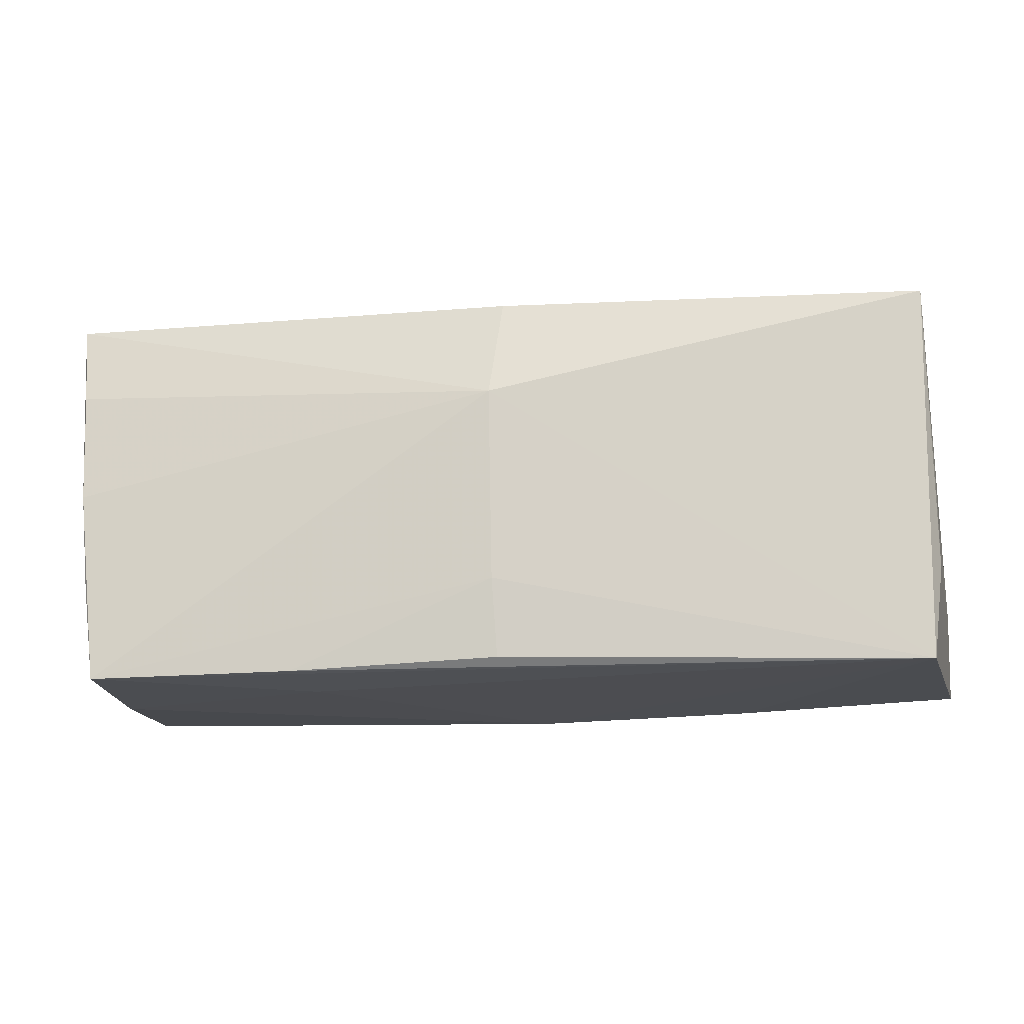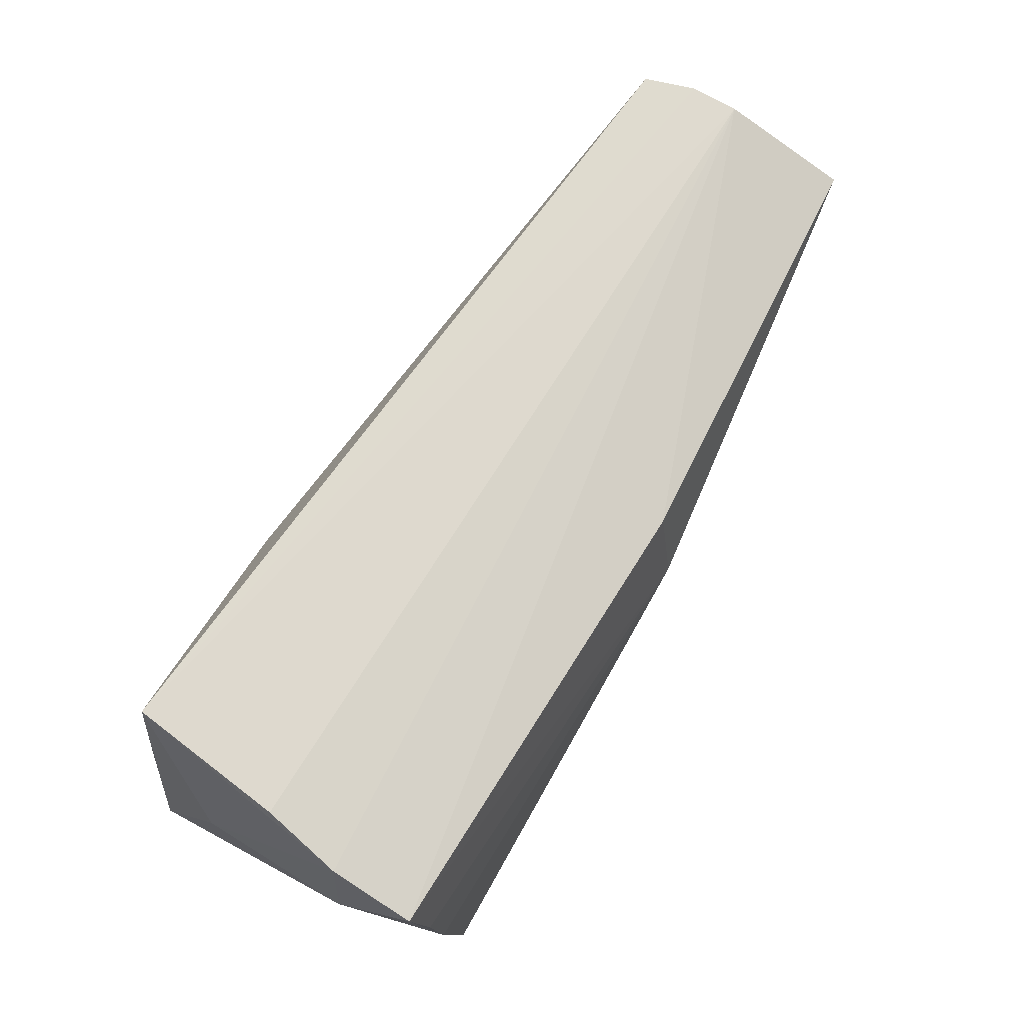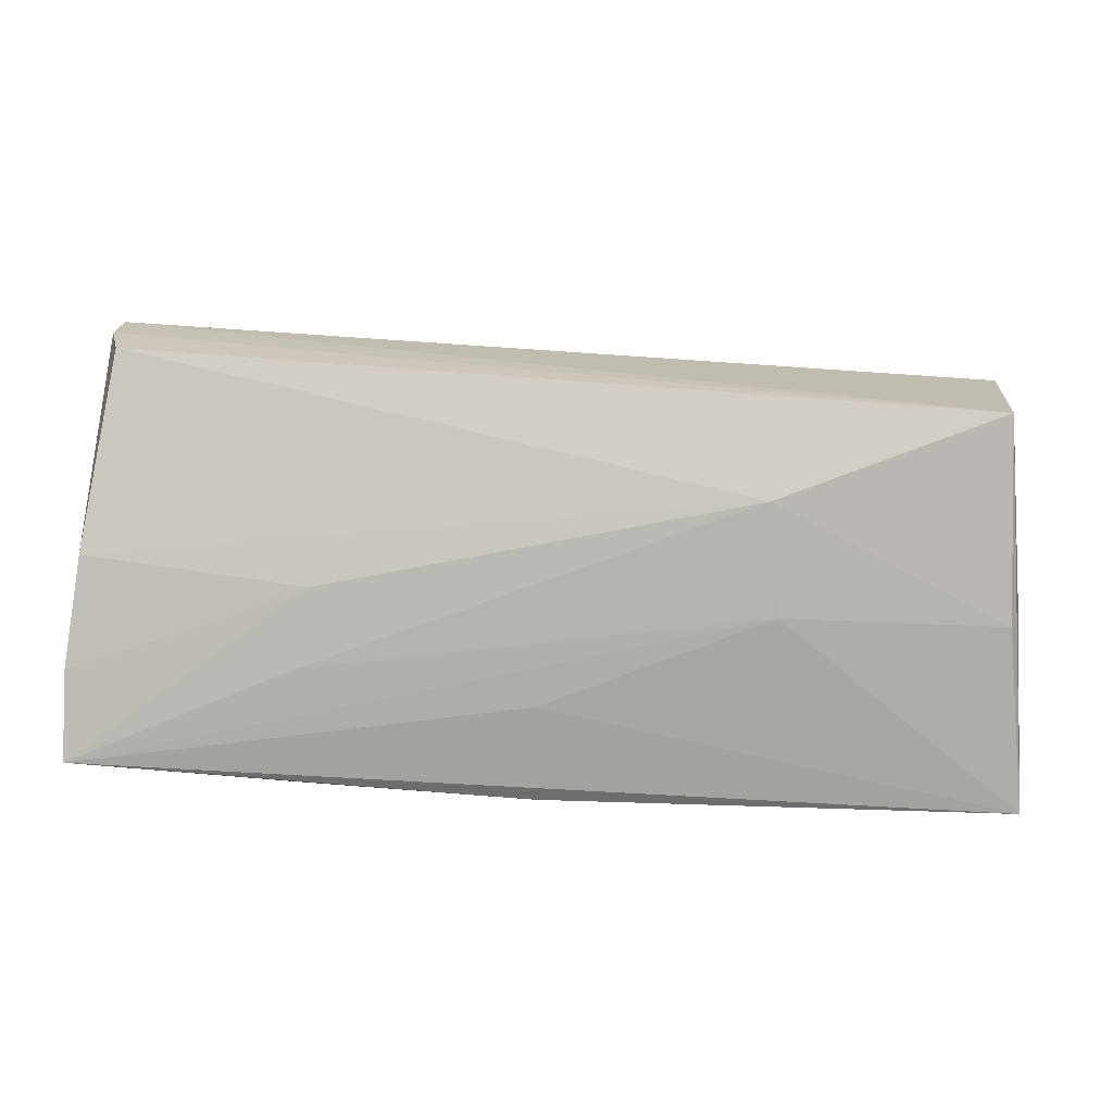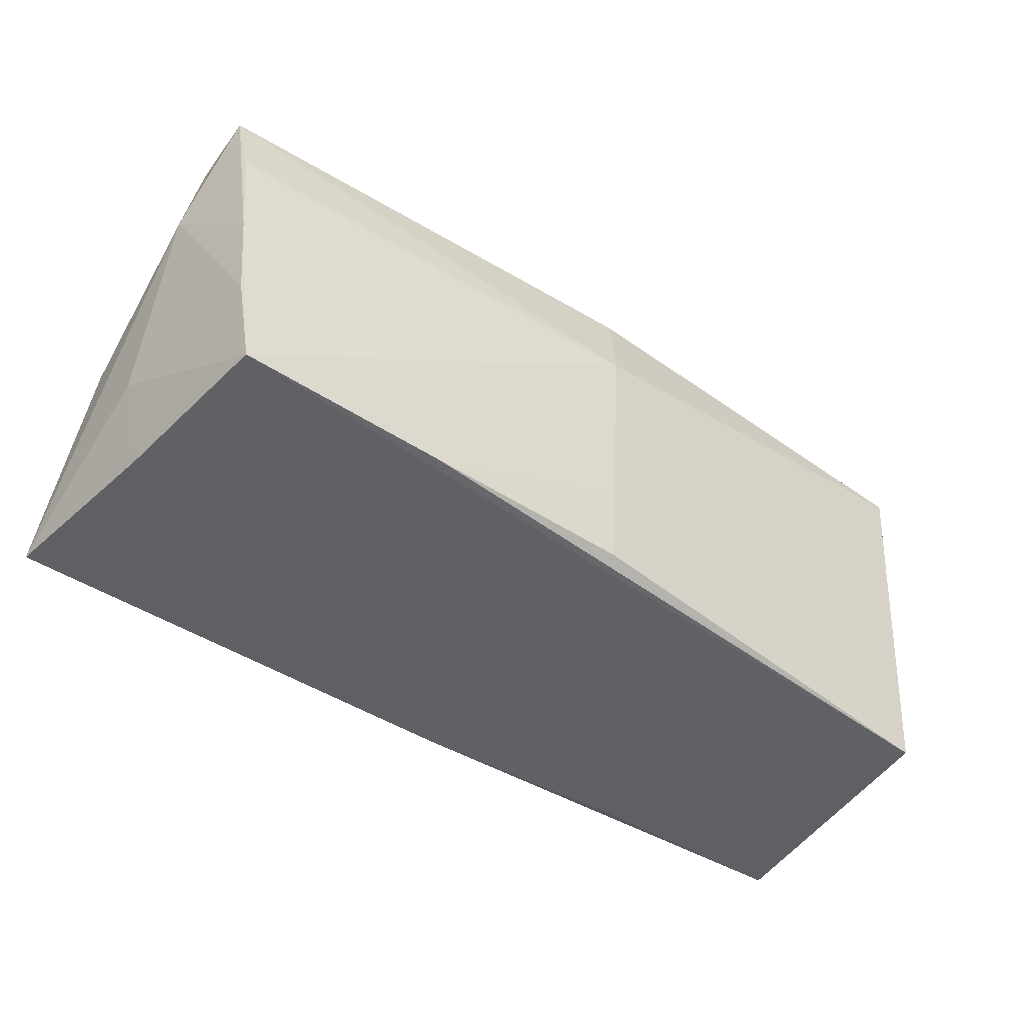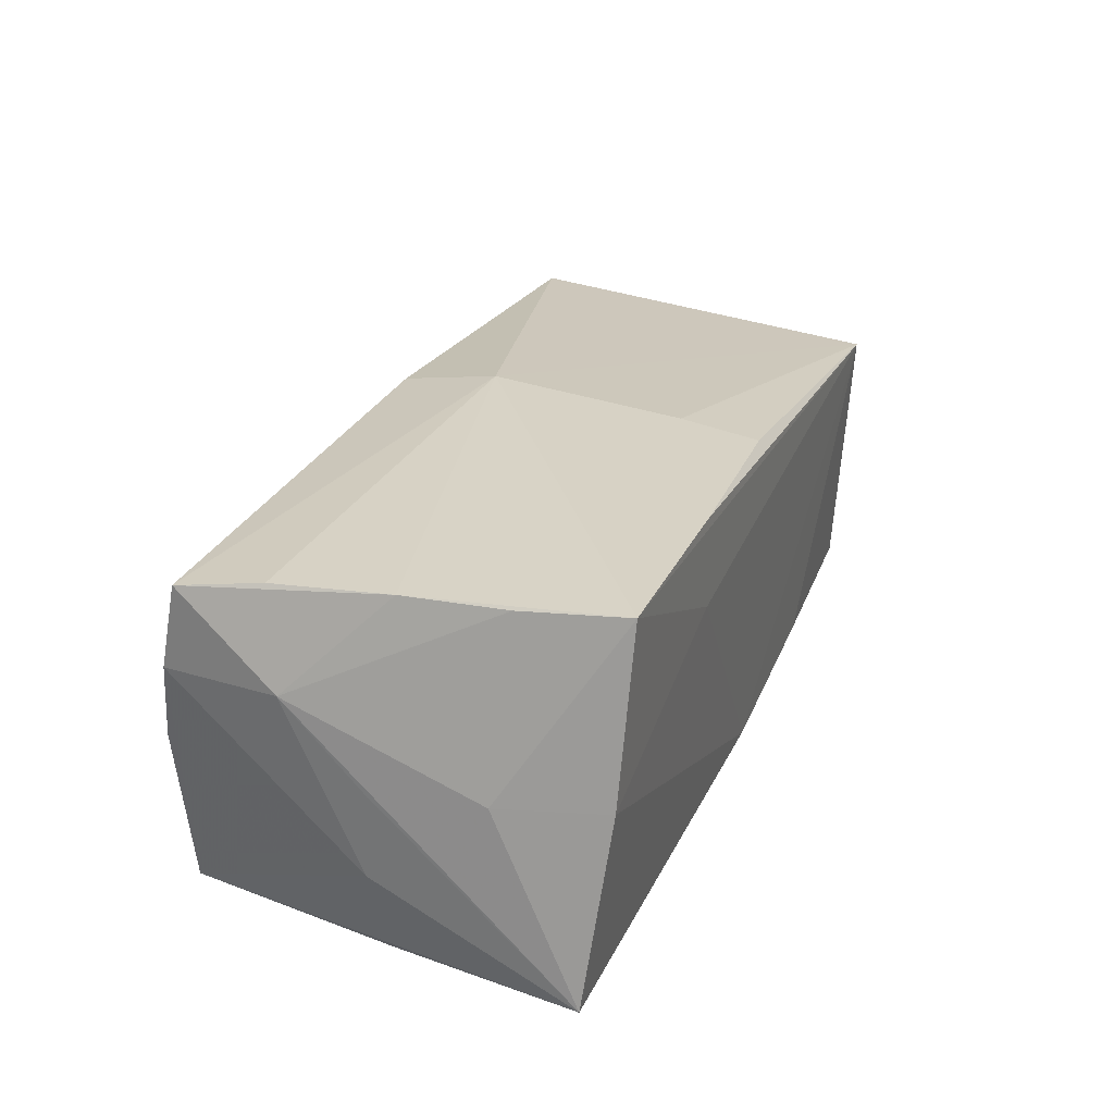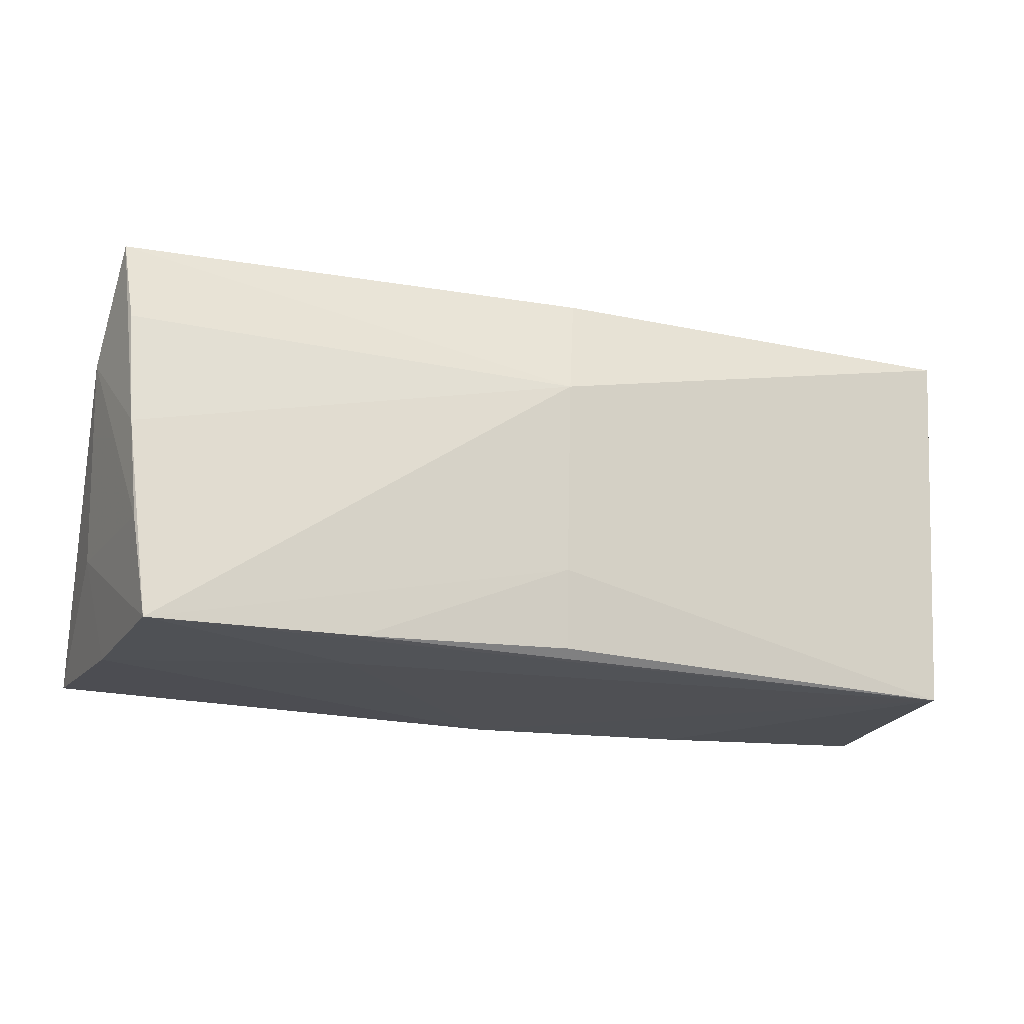
<metadata>
{"format":"obj","ext":"obj","renderer":"f3d","projection":"perspective","resolution":1024,"background":"white","views":[{"elev":-17.9,"azim":12.2,"up":"+Y"},{"elev":72.2,"azim":-57.8,"up":"+Y"},{"elev":-77.1,"azim":176.1,"up":"+Z"},{"elev":-48.7,"azim":-32.5,"up":"+Y"},{"elev":28.4,"azim":-70.3,"up":"+Z"},{"elev":-21.0,"azim":-14.1,"up":"+Y"}]}
</metadata>
<code>
v -0.05358 -0.02156 -0.01994
v -0.04887 -0.0008056 0.02267
v -0.04979 0.01289 0.02192
v 0.05573 0.0255 -0.005619
v -0.05106 0.02277 0.02046
v -0.05327 0.00148 0.001395
v -0.05296 0.002016 -0.009117
v -0.05221 -0.01143 0.002127
v 0.05559 0.02611 0.0002955
v 0.05524 -0.02436 0.0117
v 0.005044 0.02155 0.0203
v 0.02994 0.0001366 -0.02053
v 0.05636 0.02097 0.01527
v -0.02311 0.0004013 -0.02167
v 0.0575 -0.01168 -0.0202
v -0.05108 0.02475 0.01043
v 0.05715 -0.02222 -0.02167
v 0.03093 -0.009245 -0.02151
v 0.003823 -0.01402 0.02089
v 0.003823 0.009245 0.02289
v -0.04772 0.02501 -0.01833
v 0.05658 -0.01292 0.01007
v -0.04595 -0.02454 0.02308
v -0.04951 0.02611 0.0008974
v -0.02106 -0.0244 0.0215
v 0.05601 0.02359 0.007384
v 0.0541 0.02463 -0.01183
v 0.00419 -0.02343 0.01938
v -0.05315 0.01076 0.01109
v -0.04991 0.0008005 -0.02033
v 0.003445 -0.01189 -0.02167
v -0.0209 -0.02464 0.01088
v 0.02996 -0.02336 -0.01982
v 0.05651 0.001542 -0.0181
v 0.05662 -0.001247 0.01107
v 0.002639 -0.02357 -0.0201
v 0.02892 0.02447 -0.01354
v -0.04951 -0.02383 0.00251
v -0.04773 -0.01253 0.02255
v -0.02118 0.0136 -0.02097
f 1 17 36
f 7 21 1
f 1 6 7
f 20 10 13
f 9 21 24
f 13 26 9
f 1 36 38
f 38 8 1
f 23 8 38
f 1 21 30
f 30 14 1
f 31 17 1
f 1 14 31
f 31 14 17
f 15 17 12
f 12 34 15
f 32 10 23
f 36 10 32
f 23 38 32
f 32 38 36
f 33 36 17
f 17 10 33
f 33 10 36
f 13 10 22
f 22 17 15
f 22 10 17
f 29 7 6
f 29 6 1
f 1 8 29
f 23 20 2
f 5 29 2
f 11 20 13
f 5 20 11
f 13 9 11
f 11 9 5
f 4 27 21
f 21 9 4
f 4 34 27
f 15 34 4
f 4 9 26
f 4 13 15
f 4 26 13
f 21 27 37
f 15 13 35
f 35 22 15
f 13 22 35
f 7 29 16
f 24 21 16
f 21 7 16
f 16 29 5
f 16 9 24
f 5 9 16
f 3 20 5
f 5 2 3
f 3 2 20
f 23 2 39
f 39 2 29
f 39 8 23
f 39 29 8
f 23 10 25
f 10 28 25
f 10 20 19
f 19 28 10
f 19 25 28
f 19 20 23
f 23 25 19
f 18 12 17
f 17 14 18
f 21 37 40
f 12 18 40
f 40 37 27
f 40 30 21
f 14 30 40
f 40 18 14
f 27 34 40
f 34 12 40

</code>
